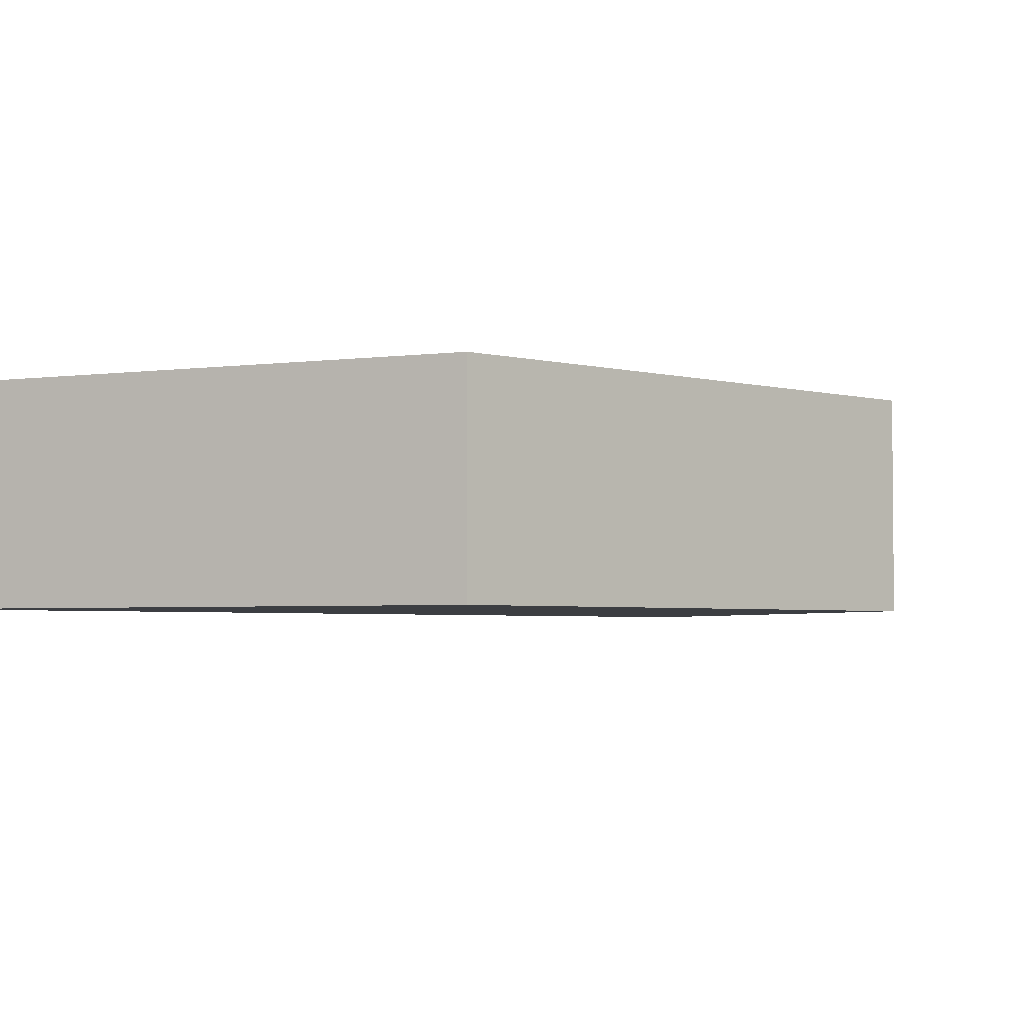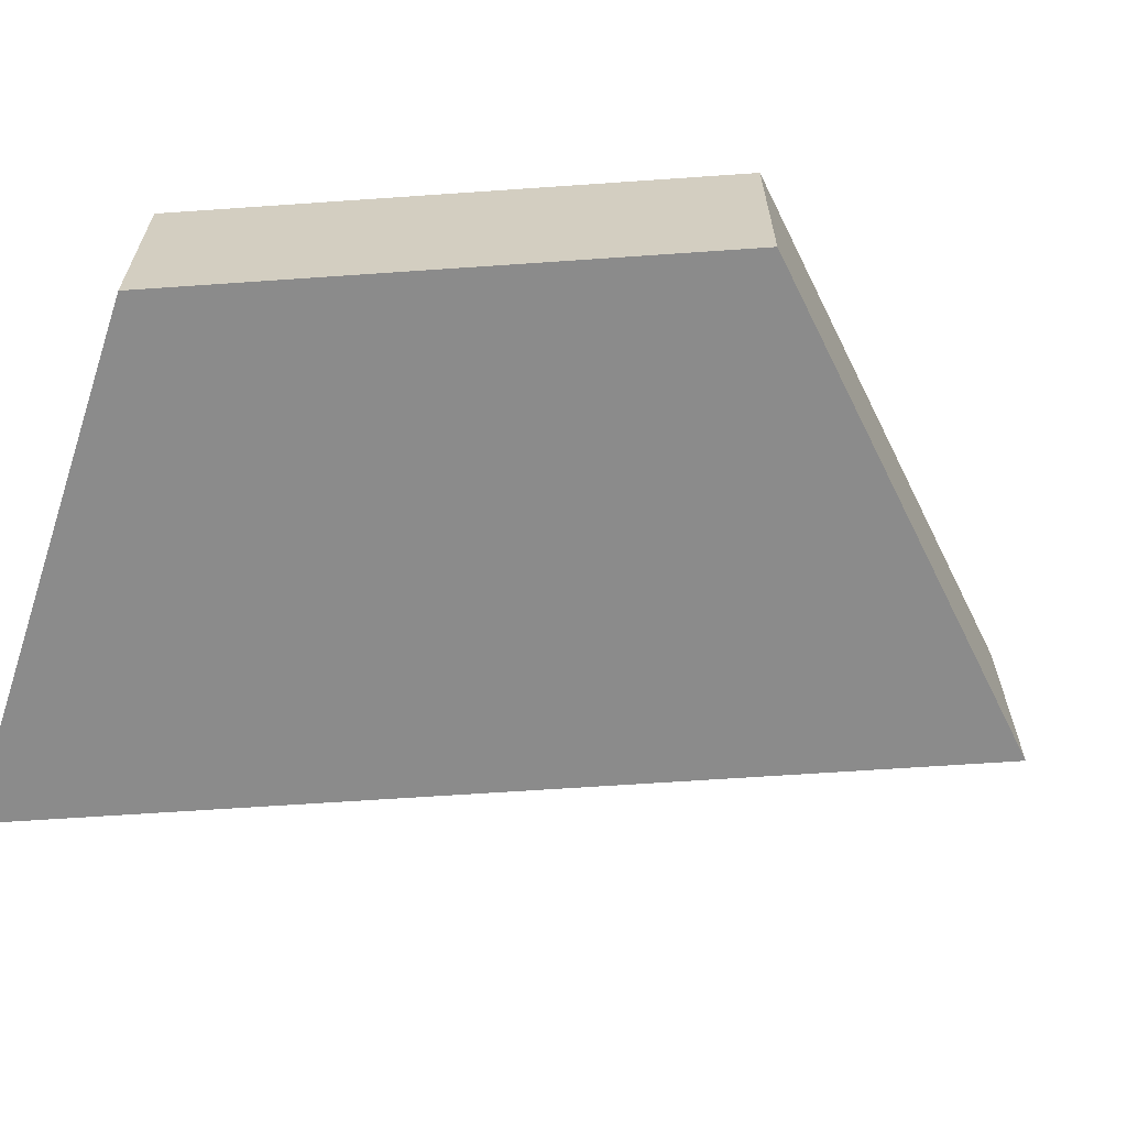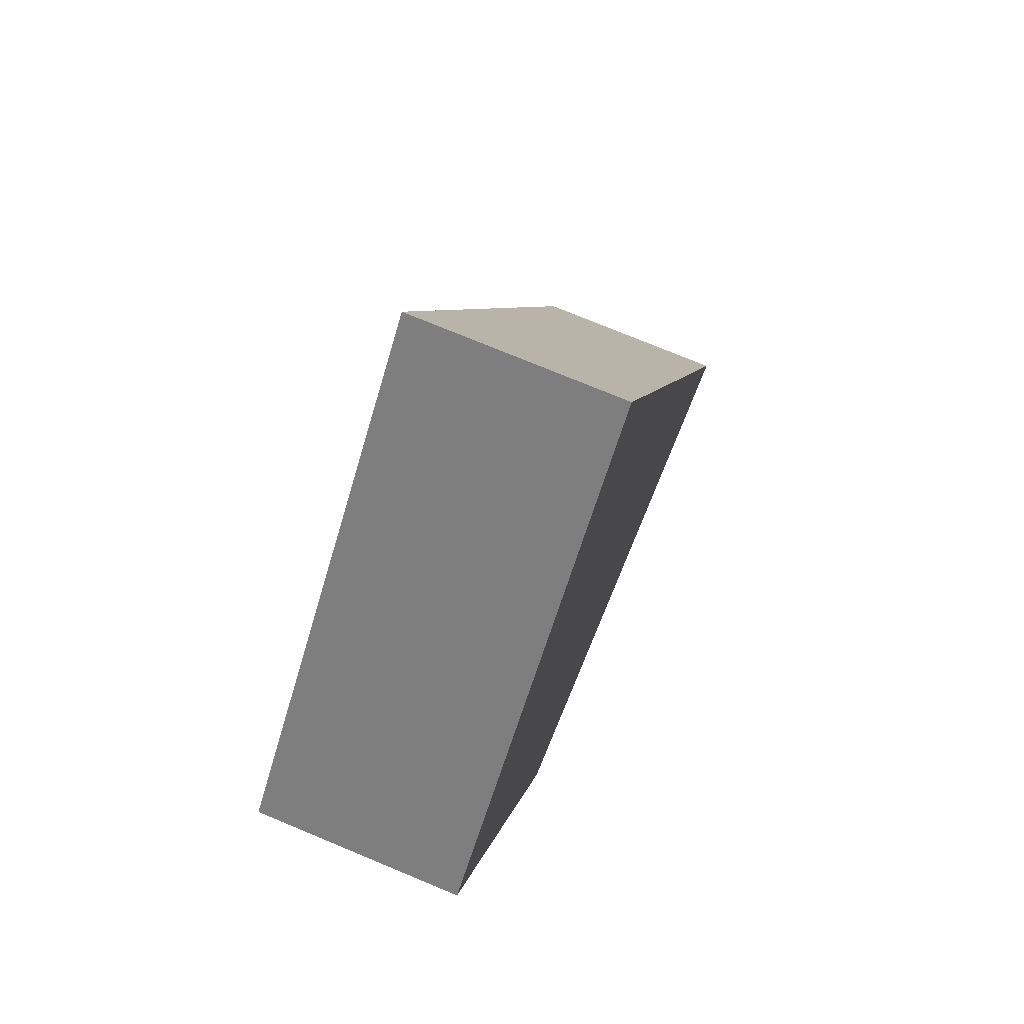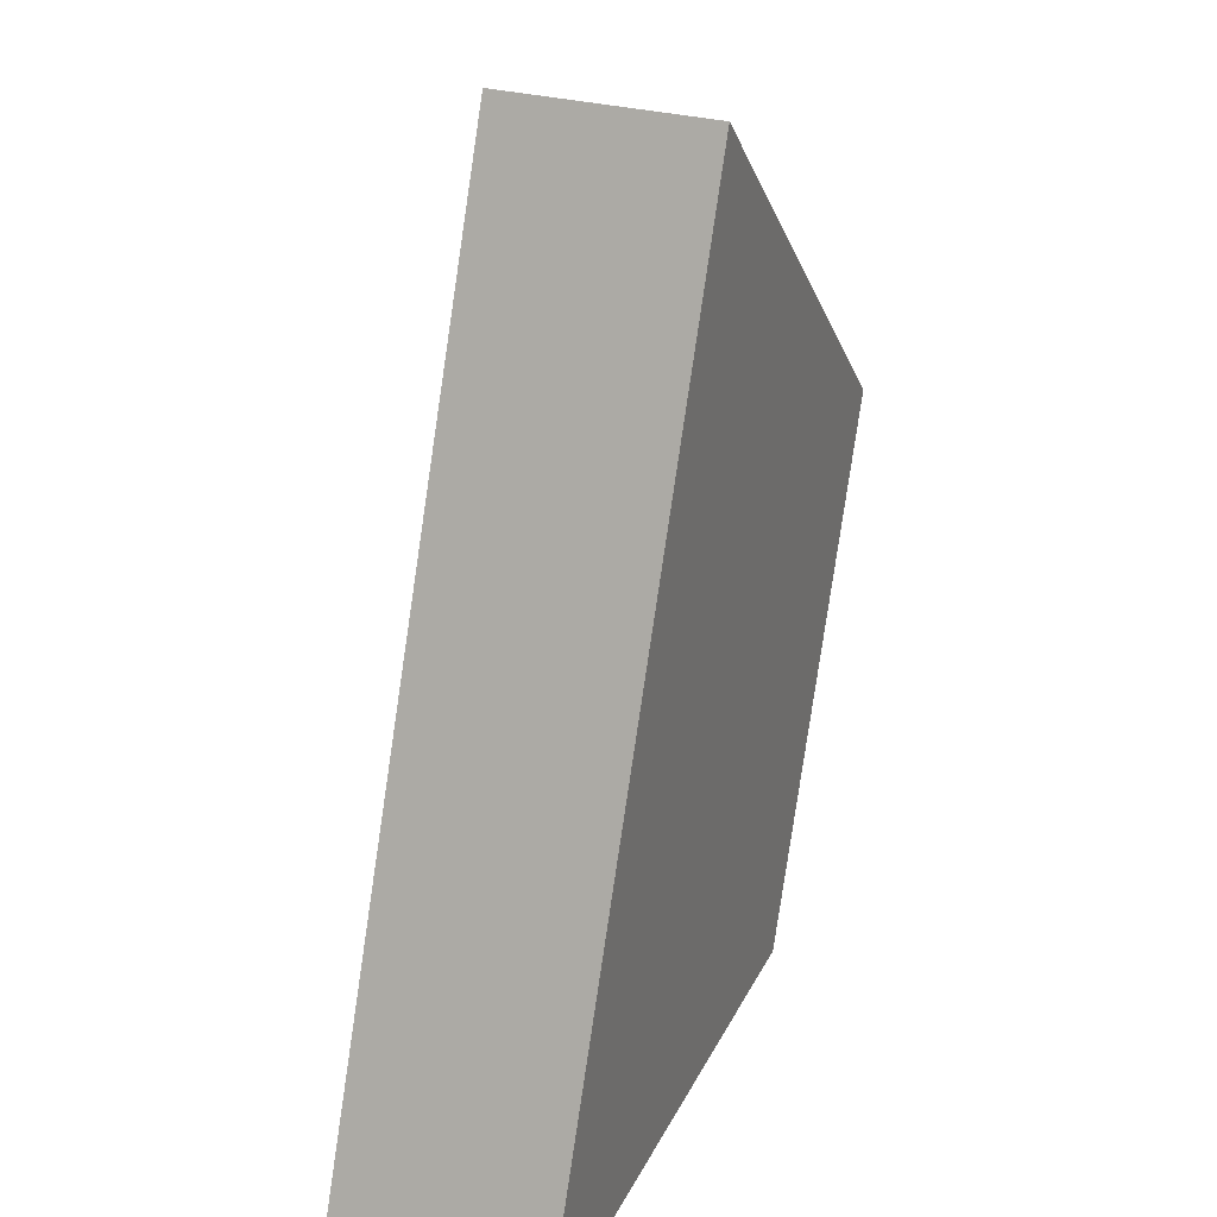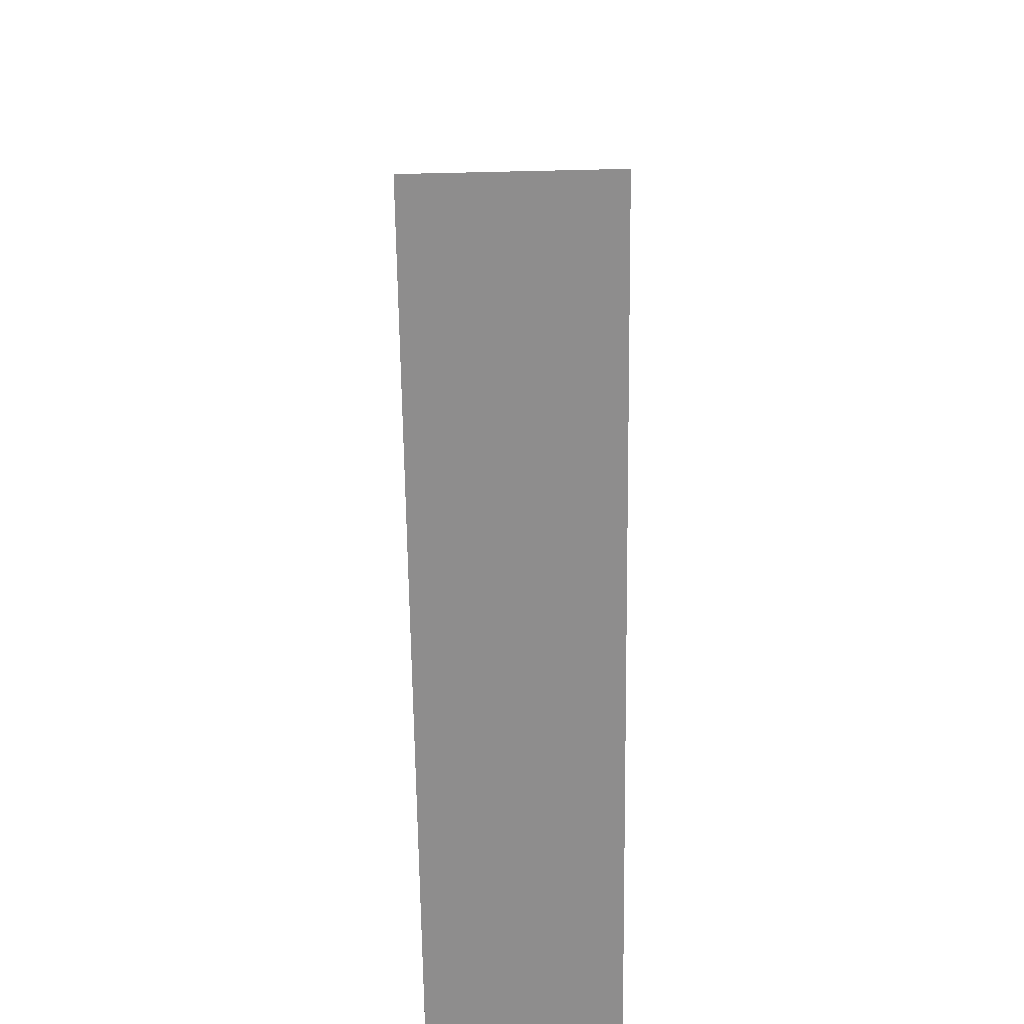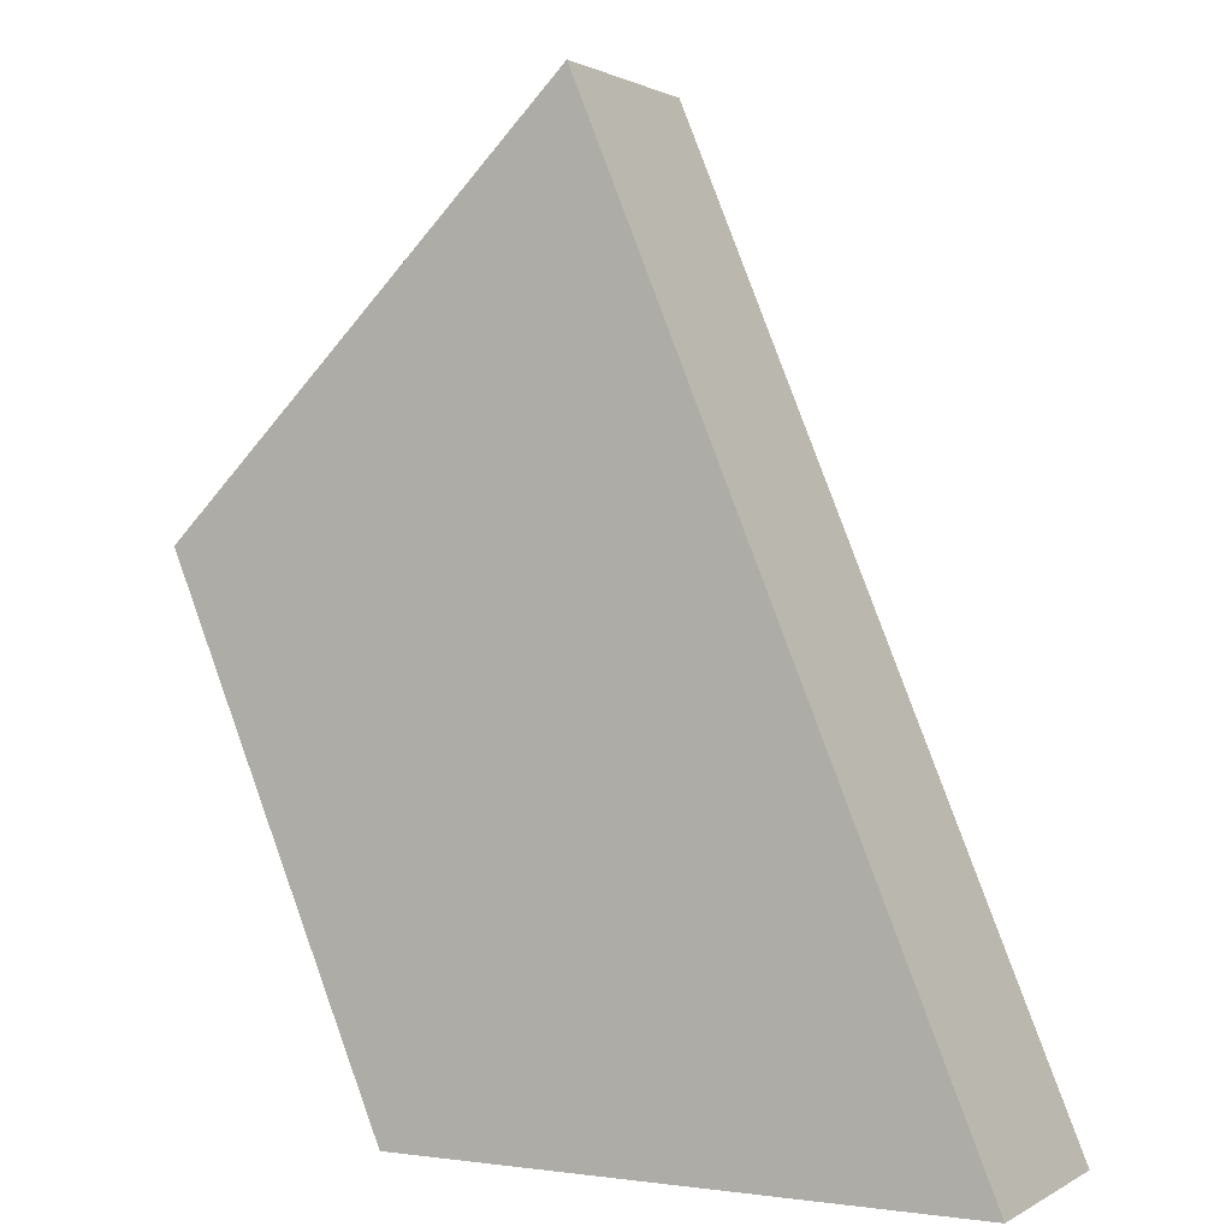
<metadata>
{"format":"obj","ext":"obj","renderer":"f3d","projection":"perspective","resolution":1024,"background":"white","views":[{"elev":-3.3,"azim":-154.9,"up":"+Y"},{"elev":-63.9,"azim":-108.5,"up":"+Y"},{"elev":74.5,"azim":-67.4,"up":"+Z"},{"elev":29.5,"azim":112.4,"up":"+Z"},{"elev":48.0,"azim":88.0,"up":"+Z"},{"elev":1.0,"azim":27.5,"up":"+Z"}]}
</metadata>
<code>
o Platform
v 3.397 9.774 0
v 3.397 10.74 0
v 2.402 9.774 2.402
v 2.402 10.74 2.402
v 6 9.774 0
v 6 10.74 0
v 4.243 9.774 4.243
v 4.243 10.74 4.243
f 5 6 8 7
f 3 1 5 7
f 2 4 8 6
f 6 5 1 2
f 1 3 4 2
f 8 4 3 7

</code>
